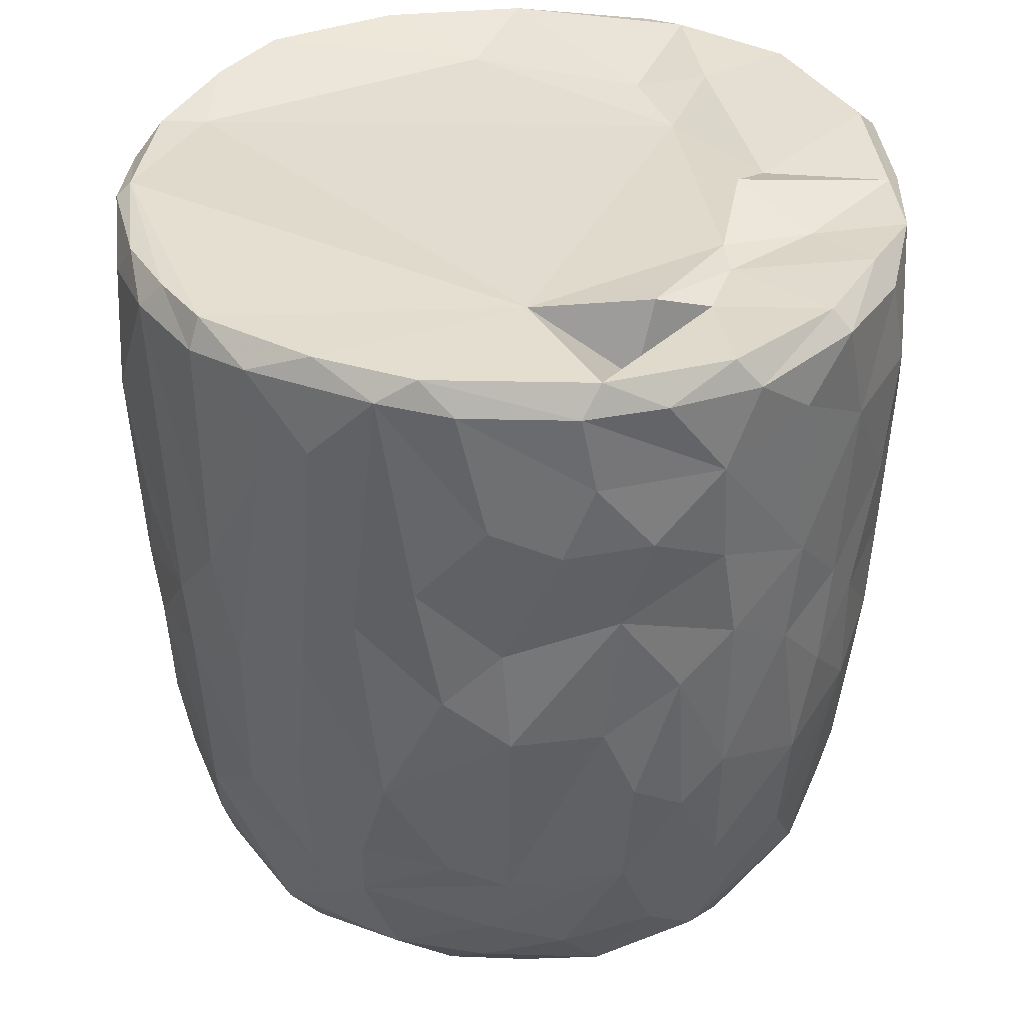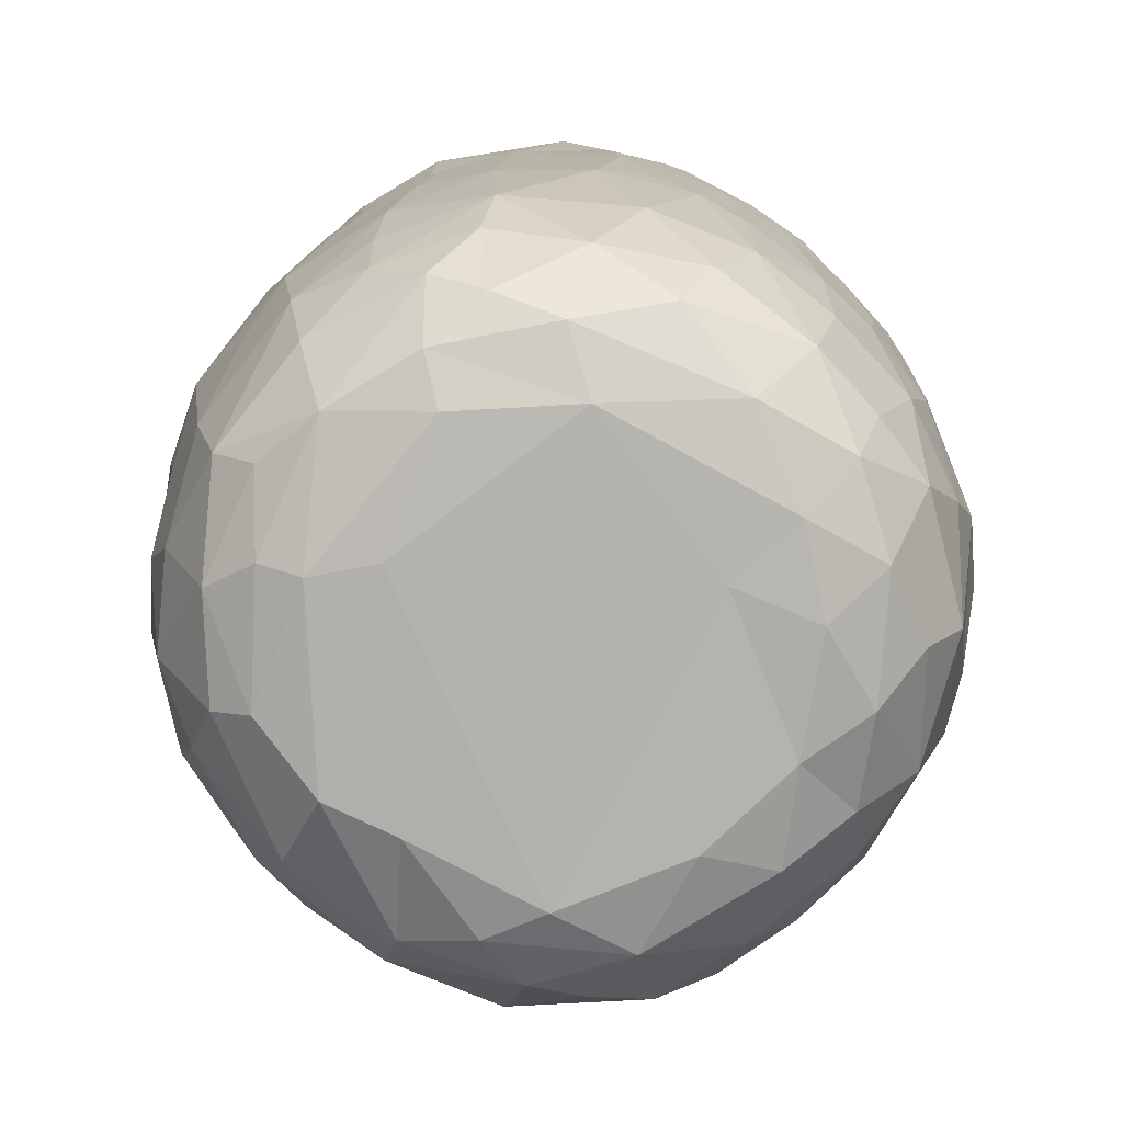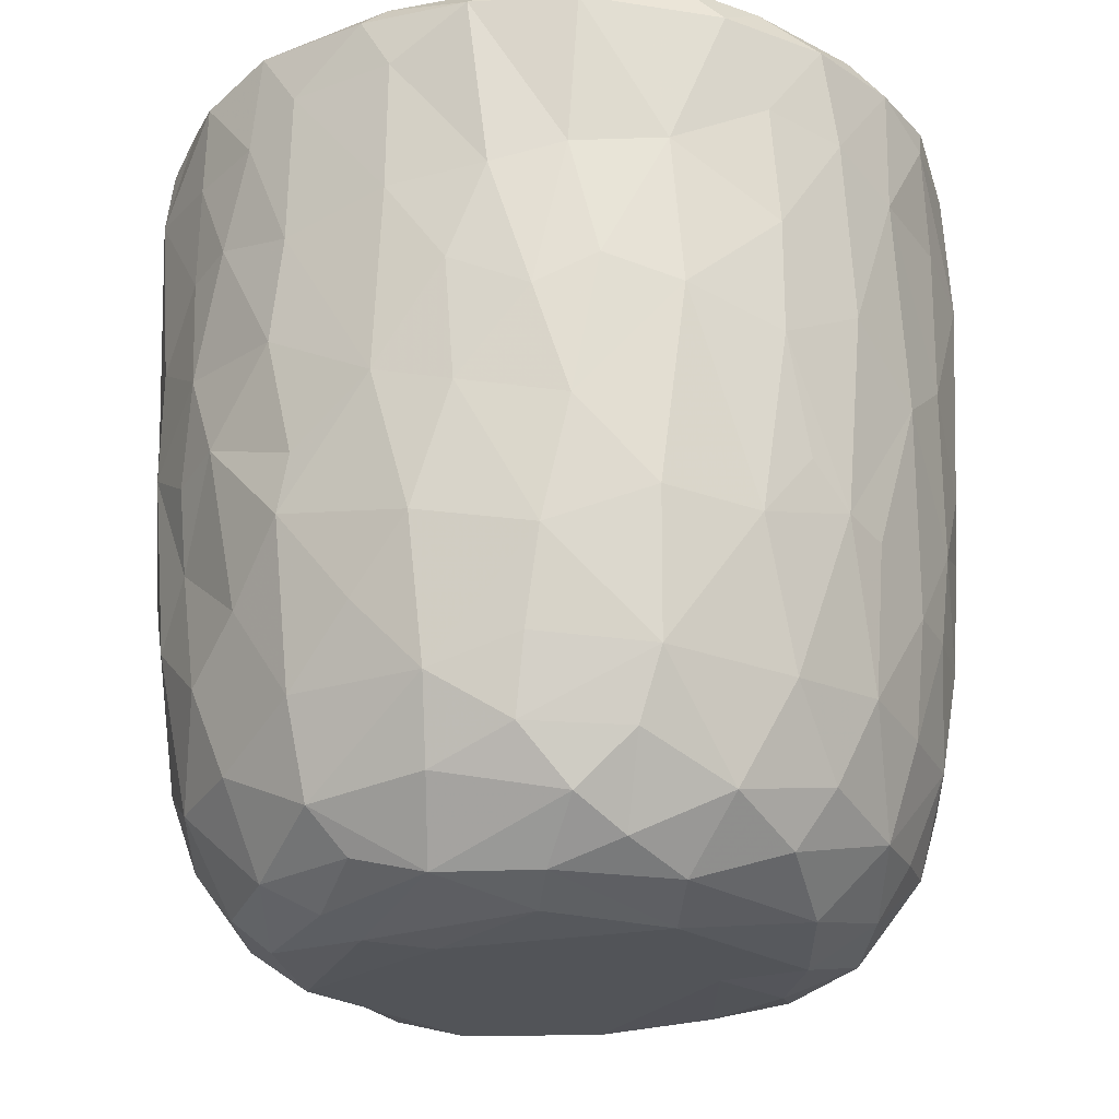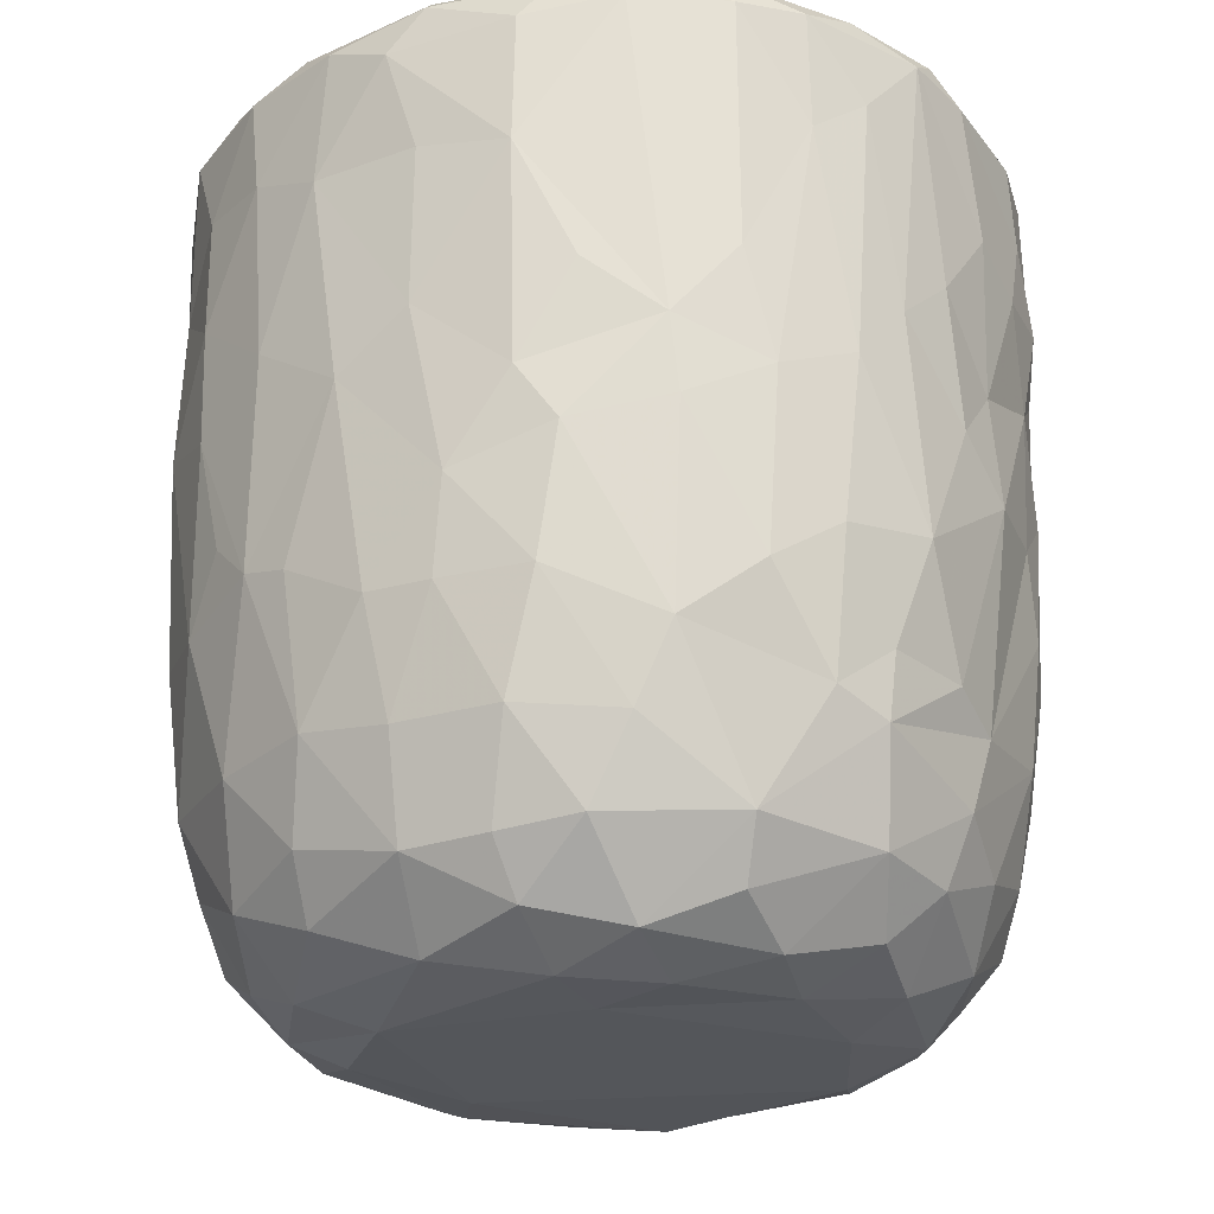
<metadata>
{"format":"obj","ext":"obj","renderer":"f3d","projection":"perspective","resolution":1024,"background":"white","views":[{"elev":36.7,"azim":4.4,"up":"+Y"},{"elev":-79.8,"azim":-128.8,"up":"+Y"},{"elev":-23.6,"azim":-151.0,"up":"+Y"},{"elev":-24.9,"azim":-57.8,"up":"+Y"}]}
</metadata>
<code>
v 0.1369 -0.06004 -0.9049
v 0.1636 -0.1951 -0.9075
v -0.06529 0.07846 -0.9185
v 0.2042 0.2177 -0.9064
v 0.1724 0.4605 -0.9074
v -0.08524 0.5112 -0.9162
v -0.2264 0.3128 -0.8935
v 0.1653 0.8131 -0.9067
v -0.08793 0.819 -0.9147
v -0.3105 0.5312 -0.8684
v 0.2997 0.7379 -0.8789
v -0.009132 0.9505 -0.9125
v -0.2686 0.9324 -0.8915
v -0.00467 -0.4077 -0.88
v 0.1644 -0.5723 -0.8409
v -0.1636 -0.5781 -0.8482
v -0.1517 -0.2482 -0.8966
v -0.4078 -0.2982 -0.8112
v -0.2434 0.02915 -0.882
v 0.386 0.02692 -0.8477
v -0.4024 0.2295 -0.8398
v 0.3782 0.5149 -0.8505
v 0.2831 0.9774 -0.8663
v -0.05553 0.9911 -0.8749
v -0.3622 -0.5135 -0.7911
v 0.3182 -0.3525 -0.8282
v -0.4724 -0.02037 -0.7987
v 0.4711 0.2305 -0.8102
v 0.5023 0.4962 -0.7823
v -0.4638 0.576 -0.7954
v 0.4815 0.7235 -0.804
v -0.497 0.9228 -0.807
v 0.4677 0.9293 -0.8136
v -0.3831 0.9914 -0.8076
v 0.3693 0.9931 -0.8063
v -0.1326 -0.7628 -0.7786
v 0.1514 -0.7893 -0.778
v -0.3268 -0.687 -0.7626
v 0.4756 -0.4708 -0.745
v 0.5258 -0.1922 -0.7279
v -0.6158 -0.2106 -0.6859
v 0.5191 -0.001083 -0.7673
v -0.5279 0.3022 -0.7734
v 0.6774 0.7426 -0.6847
v 0.3907 -0.6776 -0.7348
v -0.5965 -0.5389 -0.6524
v 0.6517 0.3524 -0.6783
v -0.642 0.5967 -0.6729
v 0.6222 0.9917 -0.6622
v -0.1469 0.9409 -0.6774
v -0.297 -0.9384 -0.5829
v -0.4025 -0.816 -0.6674
v -0.07136 -0.9321 -0.6641
v 0.09693 -0.8871 -0.699
v 0.362 -0.8852 -0.6277
v -0.5338 -0.695 -0.6374
v 0.5808 -0.6965 -0.6073
v 0.6417 -0.325 -0.6432
v 0.6633 0.09137 -0.6684
v -0.6699 0.2451 -0.6672
v -0.7394 0.9174 -0.587
v -0.6542 0.9961 -0.6345
v 0.4356 0.9823 -0.5432
v 0.7226 0.9413 -0.5985
v 0.2403 -0.9552 -0.5777
v -0.4613 -0.8854 -0.5507
v -0.7605 -0.2359 -0.513
v 0.7908 0.2876 -0.5078
v -0.7665 0.9587 -0.2576
v 0.2669 0.9496 -0.5463
v 0.1971 -0.9918 -0.4876
v 0.5492 -0.8949 -0.4619
v 0.7889 -0.148 -0.4744
v -0.8061 0.1823 -0.4754
v -0.7941 0.7182 -0.4944
v 0.3608 0.9393 -0.3579
v -0.2232 -0.9869 -0.4839
v -0.6552 -0.7905 -0.4474
v 0.7449 -0.5782 -0.4384
v -0.8091 0.4429 -0.4809
v 0.8196 0.5937 -0.4728
v -0.7638 0.9892 -0.4633
v 0.4881 -0.9587 -0.3955
v -0.5161 -0.943 -0.399
v 0.6674 -0.7673 -0.4404
v -0.8233 -0.08467 -0.4015
v 0.8471 0.9393 -0.4089
v -0.7711 -0.5579 -0.395
v 0.07635 -1.002 -0.3855
v -0.4231 -0.9962 -0.2635
v -0.8593 -0.1782 -0.2985
v 0.8345 -0.0676 -0.3853
v 0.8783 0.3582 -0.3071
v -0.8593 0.9294 -0.3459
v 0.8087 0.9919 -0.3575
v 0.7136 -0.8685 -0.1555
v 0.832 -0.4703 -0.2619
v 0.5351 -0.9881 -0.1857
v -0.682 -0.8678 -0.2416
v -0.7706 -0.7368 -0.217
v -0.8861 0.2908 -0.2691
v 0.8815 0.6735 -0.3048
v -0.8781 0.7026 -0.3069
v 0.5771 0.9771 -0.07212
v 0.7837 -0.7364 -0.184
v -0.8436 -0.5399 -0.1573
v 0.8838 -0.2706 -0.1309
v 0.891 0.04506 -0.2022
v 0.8947 0.9312 -0.158
v 0.07369 0.988 0.5732
v -0.9125 0.9359 -0.1045
v -0.8629 0.9846 -0.2022
v 0.4917 -0.9912 -0.01322
v -0.6268 -0.9497 -0.01765
v 0.9143 0.3858 -0.1334
v -0.9163 0.6335 -0.1265
v 0.867 0.9785 -0.05847
v -0.879 -0.2055 -0.1835
v -0.9145 0.1571 -0.05265
v 0.9157 0.7743 -0.1226
v -0.3098 -0.9904 0.1693
v -0.7767 -0.7909 0.03338
v 0.8424 -0.5875 -0.02762
v -0.8867 -0.3069 0.01381
v -0.8721 0.9985 0.1214
v 0.427 -0.9949 0.3137
v 0.9 -0.1285 0.07354
v 0.9232 0.4959 0.09306
v 0.5164 1.029 0.05694
v -0.5069 -0.9846 0.2009
v 0.779 -0.7661 0.1546
v 0.8685 -0.4326 0.0801
v 0.9133 0.2138 0.07615
v -0.9121 0.2745 0.1185
v -0.9298 0.867 0.05309
v 0.4884 0.9828 0.2707
v 0.6915 -0.8945 0.127
v -0.6634 -0.8966 0.2236
v -0.844 -0.5669 0.05253
v 0.812 -0.6359 0.1904
v -0.9137 0.63 0.1247
v -0.9049 0.9673 0.1329
v 0.9125 0.7783 0.1162
v 0.5685 -0.9591 0.247
v -0.8725 -0.3104 0.1635
v -0.8859 -0.0968 0.19
v 0.8985 0.9811 0.1445
v 0.6843 0.9702 0.1862
v -0.7466 -0.7806 0.2201
v -0.8109 -0.5631 0.2863
v 0.8826 -0.02499 0.2396
v 0.8302 -0.3945 0.3069
v -0.8627 0.1026 0.3301
v 0.8931 0.2092 0.2364
v 0.9037 0.7232 0.2913
v 0.8794 0.4429 0.325
v -0.8858 0.5916 0.3341
v -0.8697 0.8925 0.3305
v 0.8203 0.9932 0.3225
v -0.8234 -0.3045 0.3612
v 0.8683 0.9292 0.3335
v 0.5052 0.9764 0.3658
v -0.3684 -0.9907 0.3712
v 0.5999 -0.8975 0.3917
v -0.7011 -0.762 0.3949
v -0.5376 -0.9356 0.4041
v 0.1475 -0.9905 0.4731
v 0.7376 -0.6406 0.4363
v 0.8285 -0.1232 0.3992
v -0.824 -0.01998 0.4105
v 0.8263 0.1618 0.4194
v -0.8198 0.9823 0.3872
v -0.1204 -0.9789 0.5106
v -0.8195 0.3248 0.4473
v 0.8076 0.696 0.4853
v 0.3946 -0.9484 0.5176
v -0.7059 -0.5859 0.4984
v 0.6948 -0.4717 0.5566
v -0.7776 0.9268 0.5293
v -0.718 0.9921 0.5472
v 0.3457 1.011 0.5563
v 0.7225 0.9932 0.5353
v -0.2941 -0.9493 0.569
v 0.5594 -0.8301 0.5178
v 0.7146 -0.2047 0.585
v 0.7577 0.03516 0.5427
v -0.7293 0.1998 0.5948
v 0.7797 0.2716 0.509
v 0.7663 0.9463 0.551
v -0.6158 0.9979 0.6772
v -0.4529 -0.8708 0.5825
v -0.5168 -0.7489 0.6418
v -0.694 -0.4148 0.5797
v 0.4667 0.9712 0.5118
v 0.07934 -0.9437 0.6327
v -0.7114 0.02955 0.6064
v 0.6717 0.1897 0.6535
v 0.6952 0.4294 0.6405
v 0.2646 -0.8592 0.69
v 0.493 -0.7592 0.6477
v -0.104 -0.8948 0.6835
v 0.5426 -0.4326 0.7125
v -0.6355 0.9269 0.7007
v -0.63 0.365 0.7016
v 0.681 0.8227 0.656
v 0.3093 0.844 0.6091
v 0.5188 0.9879 0.7402
v -0.2305 -0.7656 0.7613
v -0.5741 -0.2821 0.7136
v 0.5509 0.282 0.7582
v 0.5777 0.9223 0.741
v 0.3935 -0.651 0.7419
v -0.4253 -0.4958 0.766
v -0.5731 0.1181 0.7411
v 0.546 -0.1168 0.7461
v -0.01658 -0.7825 0.7738
v -0.3017 -0.5407 0.8106
v -0.4381 -0.1784 0.8043
v 0.5202 0.5074 0.7796
v 0.5105 0.7465 0.7948
v -0.4916 0.6803 0.7898
v -0.5033 0.9426 0.7903
v -0.3554 1 0.8164
v 0.2466 0.9911 0.8538
v 0.1836 -0.7094 0.7834
v 0.3241 -0.4333 0.8178
v 0.4539 -0.222 0.7901
v 0.003767 -0.6267 0.8291
v -0.2961 -0.3927 0.8262
v 0.3446 -0.1469 0.8406
v 0.4379 0.1644 0.8163
v -0.4106 0.1913 0.8321
v 0.3012 0.3679 0.8609
v 0.3669 0.5901 0.8669
v -0.3691 0.7783 0.8508
v 0.3857 0.928 0.8421
v 0.05311 -0.4623 0.8515
v -0.08956 -0.4034 0.8624
v -0.2322 -0.1498 0.884
v 0.2714 0.03515 0.8592
v -0.2853 0.331 0.8721
v 0.2427 0.7469 0.8956
v -0.2181 0.9443 0.8961
v -0.1281 0.998 0.8826
v 0.06363 0.0334 0.9067
v -0.08937 0.1434 0.9005
v 0.04411 0.2815 0.8927
v -0.1453 0.4478 0.9009
v 0.174 0.5709 0.9057
v 0.2088 0.9249 0.8971
v -0.04963 0.928 0.9138
v 0.01609 0.6357 0.9163
f 1 2 3
f 1 3 4
f 3 5 4
f 3 6 5
f 7 6 3
f 6 8 5
f 9 6 10
f 6 9 8
f 11 5 8
f 8 9 12
f 9 13 12
f 14 2 15
f 16 17 14
f 14 17 2
f 17 18 19
f 19 3 17
f 17 3 2
f 2 1 20
f 20 1 4
f 19 21 7
f 7 3 19
f 5 22 4
f 10 6 7
f 11 22 5
f 10 13 9
f 8 12 23
f 8 23 11
f 24 12 13
f 12 24 23
f 16 14 15
f 25 18 16
f 15 2 26
f 18 17 16
f 2 20 26
f 27 19 18
f 27 21 19
f 20 4 28
f 4 22 28
f 21 10 7
f 29 28 22
f 30 10 21
f 31 22 11
f 30 13 10
f 32 13 30
f 11 33 31
f 23 33 11
f 34 13 32
f 34 24 13
f 35 33 23
f 24 35 23
f 36 16 37
f 16 15 37
f 38 16 36
f 38 25 16
f 39 26 40
f 27 18 41
f 26 20 40
f 20 42 40
f 20 28 42
f 27 43 21
f 30 21 43
f 31 29 22
f 29 31 44
f 37 15 45
f 25 38 46
f 39 45 15
f 26 39 15
f 29 47 28
f 30 43 48
f 47 29 44
f 48 32 30
f 31 33 44
f 44 33 49
f 49 33 35
f 34 50 24
f 51 52 53
f 52 36 53
f 53 36 37
f 53 37 54
f 52 38 36
f 37 45 55
f 46 38 56
f 57 45 39
f 18 25 46
f 58 39 40
f 42 28 59
f 60 43 27
f 59 28 47
f 61 32 48
f 32 62 34
f 63 49 35
f 37 55 54
f 57 55 45
f 52 56 38
f 39 58 57
f 18 46 41
f 59 40 42
f 41 60 27
f 48 43 60
f 64 44 49
f 62 32 61
f 62 50 34
f 54 65 53
f 55 65 54
f 66 56 52
f 40 59 58
f 41 67 60
f 59 47 68
f 68 47 44
f 62 69 50
f 50 70 24
f 70 35 24
f 35 70 63
f 65 71 53
f 66 52 51
f 57 72 55
f 41 46 67
f 73 58 59
f 60 67 74
f 75 61 48
f 76 70 50
f 77 51 53
f 78 56 66
f 46 56 78
f 58 79 57
f 58 73 79
f 73 59 68
f 48 80 75
f 44 81 68
f 44 64 81
f 62 61 82
f 82 69 62
f 50 69 76
f 77 53 71
f 55 83 65
f 72 83 55
f 66 84 78
f 85 72 57
f 86 74 67
f 80 48 60
f 80 60 74
f 64 87 81
f 49 87 64
f 84 66 51
f 78 88 46
f 88 67 46
f 89 77 71
f 51 90 84
f 90 51 77
f 83 71 65
f 79 85 57
f 91 86 67
f 73 68 92
f 68 81 93
f 94 61 75
f 61 94 82
f 70 76 63
f 87 49 95
f 96 72 85
f 73 97 79
f 68 93 92
f 98 89 71
f 78 84 99
f 78 100 88
f 91 67 88
f 92 97 73
f 91 74 86
f 80 74 101
f 102 93 81
f 80 103 75
f 87 102 81
f 76 104 63
f 83 98 71
f 96 83 72
f 96 85 105
f 85 79 105
f 79 97 105
f 106 91 88
f 92 107 97
f 91 101 74
f 93 108 92
f 80 101 103
f 103 94 75
f 87 109 102
f 110 76 69
f 63 104 49
f 98 83 96
f 99 100 78
f 106 88 100
f 92 108 107
f 111 94 103
f 82 94 112
f 89 90 77
f 113 89 98
f 99 84 114
f 102 115 93
f 103 101 116
f 95 117 87
f 117 109 87
f 112 69 82
f 91 106 118
f 119 91 118
f 119 101 91
f 115 108 93
f 109 120 102
f 111 112 94
f 49 104 95
f 104 117 95
f 114 84 90
f 116 101 119
f 115 102 120
f 103 116 111
f 89 121 90
f 99 122 100
f 97 123 105
f 97 107 123
f 118 106 124
f 111 125 112
f 126 121 89
f 113 126 89
f 122 99 114
f 122 106 100
f 108 127 107
f 124 119 118
f 120 128 115
f 125 69 112
f 129 117 104
f 90 130 114
f 131 96 105
f 107 132 123
f 115 127 108
f 115 133 127
f 134 116 119
f 135 111 116
f 110 136 76
f 136 104 76
f 121 130 90
f 113 98 137
f 96 137 98
f 122 114 138
f 105 123 131
f 106 122 139
f 139 124 106
f 132 140 123
f 141 116 134
f 141 135 116
f 142 111 135
f 109 143 120
f 111 142 125
f 136 129 104
f 144 113 137
f 96 131 137
f 140 131 123
f 145 124 139
f 107 127 132
f 128 133 115
f 138 114 130
f 146 124 145
f 124 146 119
f 134 119 146
f 120 143 128
f 109 147 143
f 109 117 147
f 148 117 129
f 138 149 122
f 122 150 139
f 127 151 132
f 133 151 127
f 148 147 117
f 126 113 144
f 150 122 149
f 145 139 150
f 132 152 140
f 152 132 151
f 153 134 146
f 133 154 151
f 147 155 143
f 136 148 129
f 154 128 156
f 133 128 154
f 157 141 134
f 156 128 155
f 155 128 143
f 157 135 141
f 158 142 135
f 148 159 147
f 160 145 150
f 157 134 153
f 158 135 157
f 147 161 155
f 136 162 148
f 163 130 121
f 164 144 137
f 138 165 149
f 164 137 131
f 165 150 149
f 160 146 145
f 159 161 147
f 125 110 69
f 162 159 148
f 163 166 130
f 167 121 126
f 138 130 166
f 168 164 131
f 168 131 140
f 151 169 152
f 170 146 160
f 153 146 170
f 154 156 171
f 172 142 158
f 142 172 125
f 173 163 121
f 152 168 140
f 154 171 151
f 174 157 153
f 175 156 155
f 175 155 161
f 176 167 126
f 176 126 144
f 164 176 144
f 165 138 166
f 177 150 165
f 169 168 152
f 169 178 168
f 151 171 169
f 179 158 157
f 172 180 125
f 181 136 110
f 162 182 159
f 167 173 121
f 183 166 163
f 164 168 184
f 177 160 150
f 178 169 185
f 186 169 171
f 153 170 187
f 153 187 174
f 156 188 171
f 175 188 156
f 161 189 175
f 189 159 182
f 189 161 159
f 180 190 125
f 181 162 136
f 163 173 183
f 166 183 191
f 184 176 164
f 166 192 165
f 191 192 166
f 193 160 177
f 185 169 186
f 171 188 186
f 179 172 158
f 172 179 180
f 190 110 125
f 194 182 162
f 181 194 162
f 195 167 176
f 177 165 192
f 193 170 160
f 170 196 187
f 197 186 188
f 198 188 175
f 179 157 187
f 187 157 174
f 195 173 167
f 199 195 176
f 168 200 184
f 193 177 192
f 200 168 178
f 196 170 193
f 173 201 183
f 184 199 176
f 178 185 202
f 186 197 185
f 188 198 197
f 203 179 204
f 189 205 175
f 203 180 179
f 110 206 181
f 181 206 194
f 194 207 182
f 201 173 195
f 183 208 191
f 208 183 201
f 184 200 199
f 202 200 178
f 196 193 209
f 197 198 210
f 179 187 204
f 198 175 205
f 203 190 180
f 189 182 211
f 208 192 191
f 199 200 212
f 200 202 212
f 192 213 193
f 193 213 209
f 214 196 209
f 185 197 215
f 187 196 214
f 189 211 205
f 182 207 211
f 195 216 201
f 195 199 216
f 217 213 192
f 209 213 218
f 185 215 202
f 209 218 214
f 197 210 215
f 214 204 187
f 219 198 220
f 205 220 198
f 203 204 221
f 211 220 205
f 190 203 222
f 190 223 110
f 224 194 206
f 201 216 208
f 225 216 199
f 217 192 208
f 212 225 199
f 225 212 226
f 202 226 212
f 226 202 227
f 215 227 202
f 214 221 204
f 198 219 210
f 222 203 221
f 223 190 222
f 224 207 194
f 228 208 216
f 225 228 216
f 217 208 228
f 213 217 229
f 213 229 218
f 230 227 231
f 215 231 227
f 232 214 218
f 210 231 215
f 221 214 232
f 210 219 233
f 220 234 219
f 221 235 222
f 236 220 211
f 207 224 236
f 207 236 211
f 110 224 206
f 225 226 228
f 237 228 226
f 237 217 228
f 238 229 217
f 238 217 237
f 230 237 226
f 229 238 239
f 227 230 226
f 229 239 218
f 240 230 231
f 232 218 239
f 210 233 231
f 235 232 241
f 235 221 232
f 219 234 233
f 220 242 234
f 235 243 222
f 243 223 222
f 243 244 223
f 223 244 110
f 244 224 110
f 245 238 237
f 239 238 245
f 240 245 237
f 240 237 230
f 246 239 245
f 241 232 239
f 241 239 246
f 233 247 245
f 233 245 240
f 231 233 240
f 248 241 246
f 248 243 241
f 234 249 233
f 243 235 241
f 242 249 234
f 250 242 220
f 220 236 250
f 224 250 236
f 244 243 251
f 244 251 250
f 224 244 250
f 247 246 245
f 248 246 247
f 252 248 247
f 252 247 249
f 233 249 247
f 243 248 252
f 251 243 252
f 252 249 242
f 251 252 242
f 250 251 242

</code>
